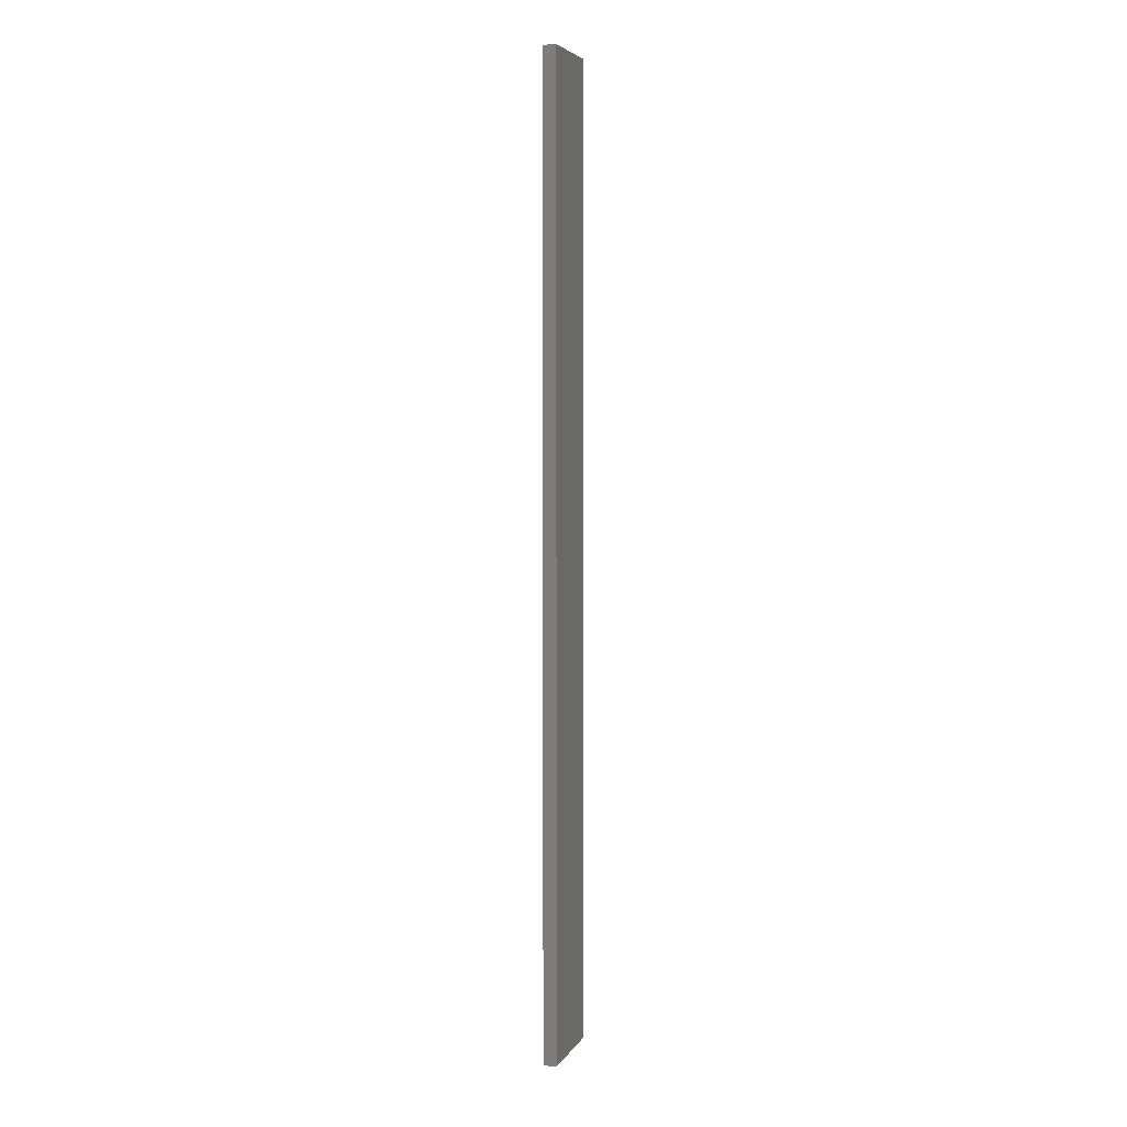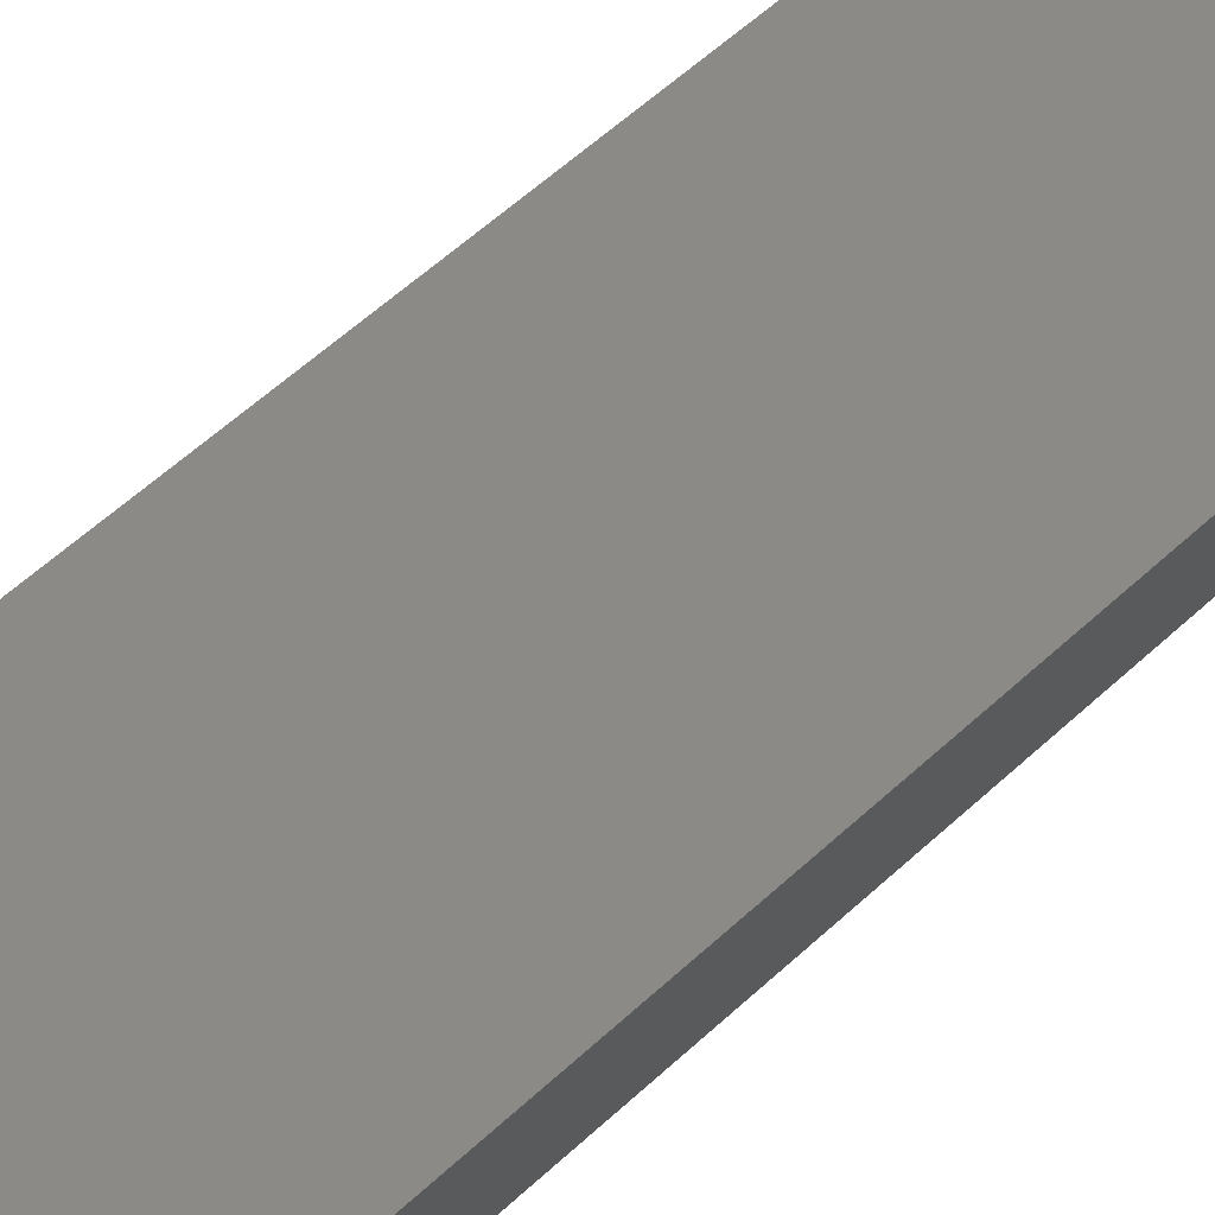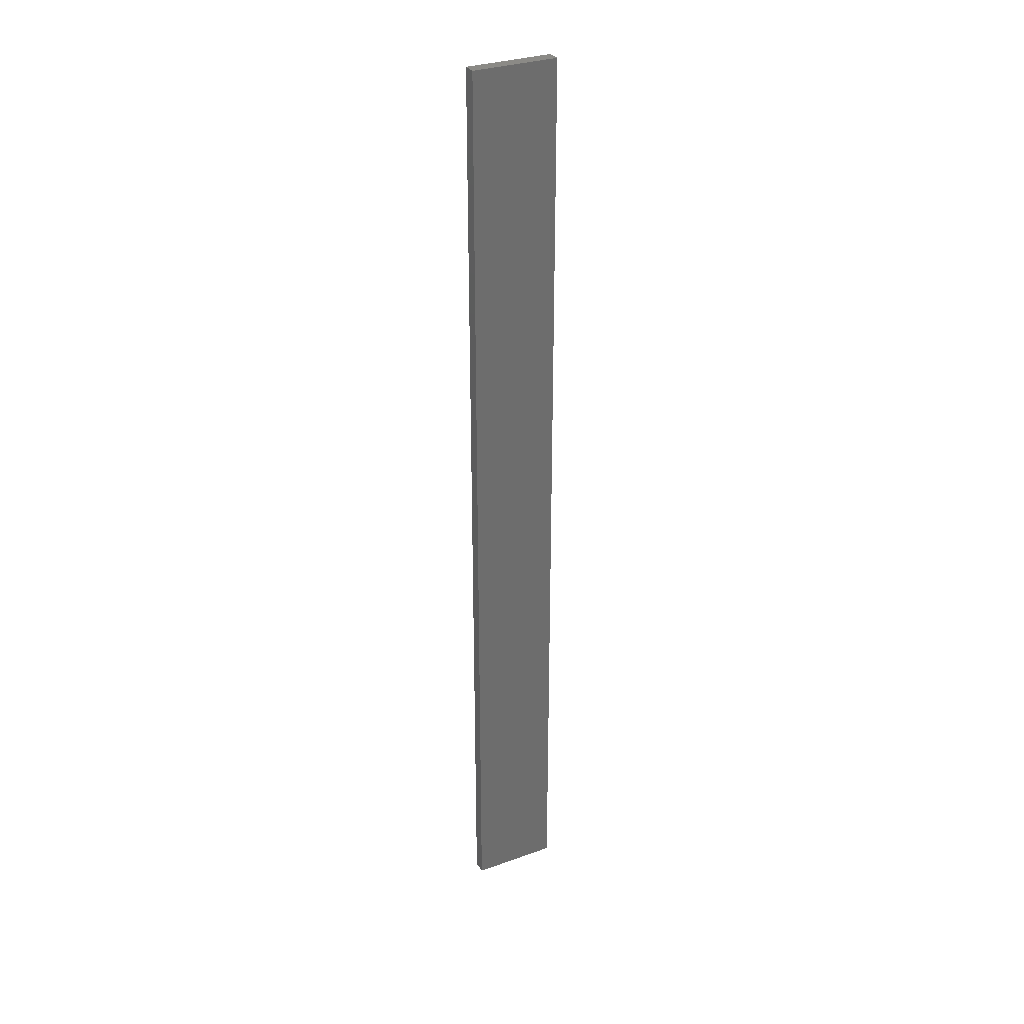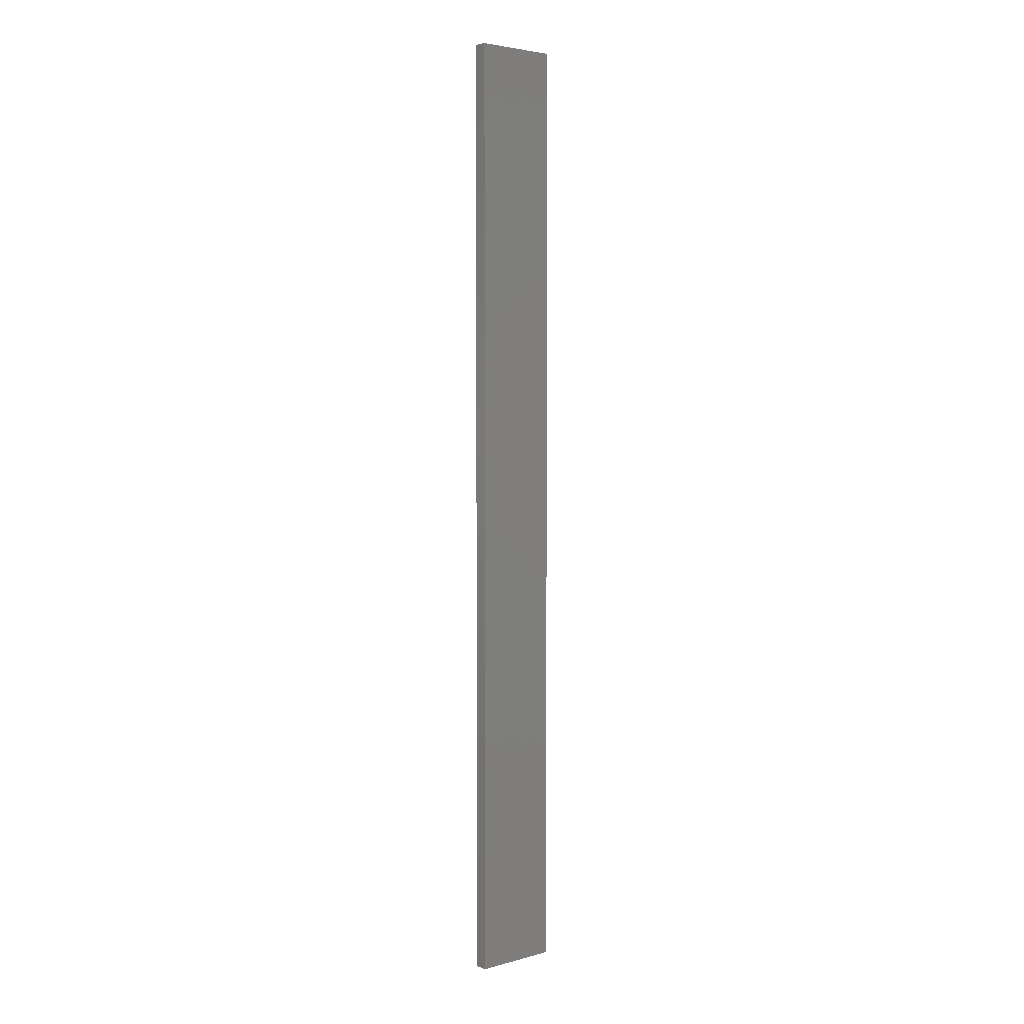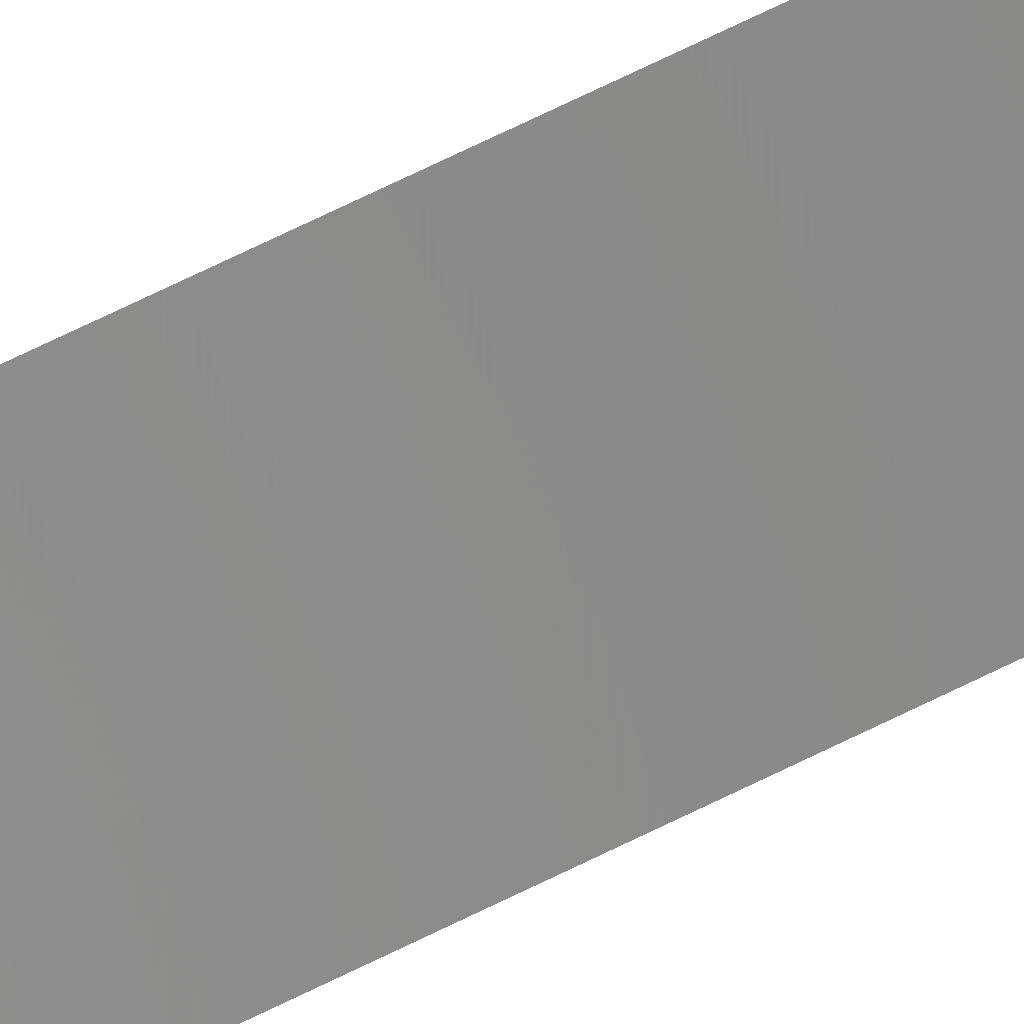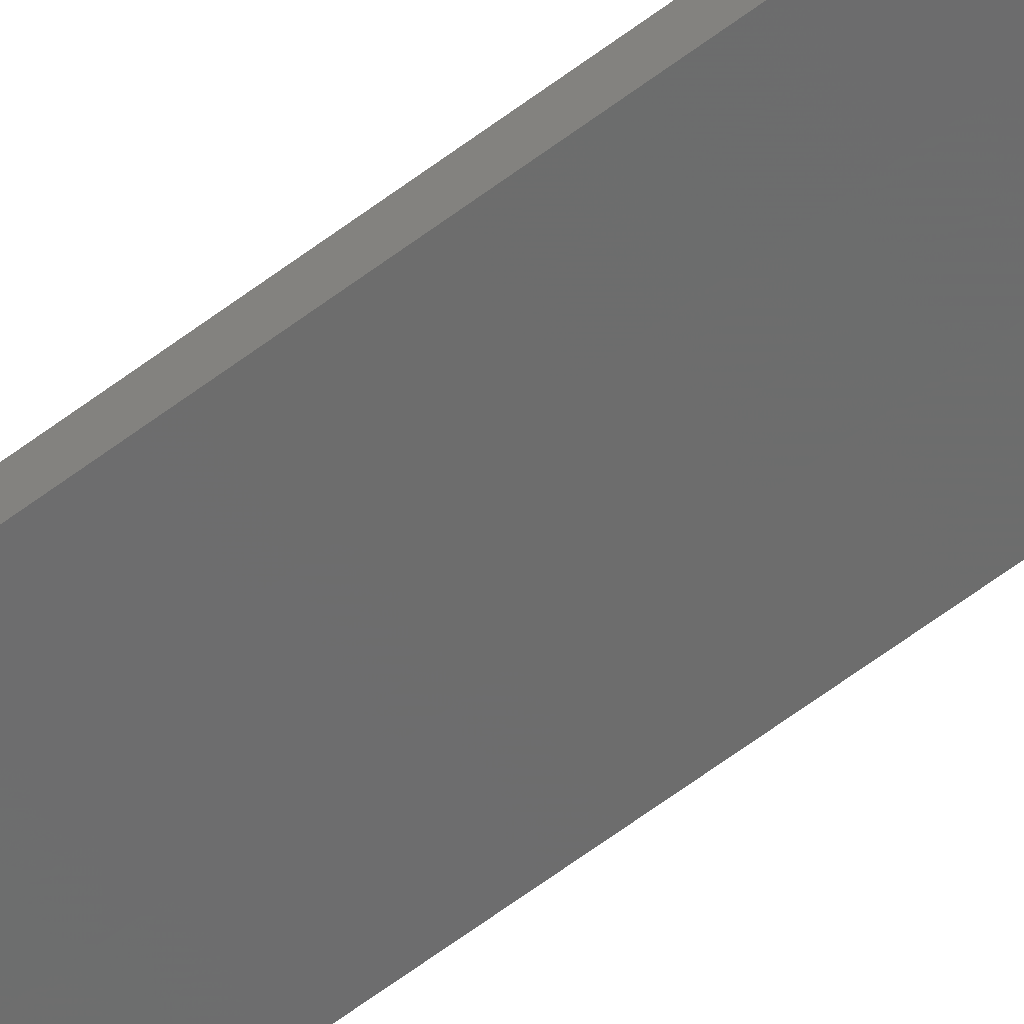
<metadata>
{"format":"stl","ext":"stl","renderer":"f3d","projection":"perspective","resolution":1024,"background":"white","views":[{"elev":5.2,"azim":119.6,"up":"+Z"},{"elev":26.1,"azim":-151.6,"up":"+Y"},{"elev":31.2,"azim":165.1,"up":"+Z"},{"elev":3.8,"azim":150.5,"up":"+Z"},{"elev":76.7,"azim":-115.5,"up":"+Y"},{"elev":-68.5,"azim":-53.9,"up":"+Y"}]}
</metadata>
<code>
# stl→obj: 16 verts, 28 faces
v -19.15 2.377 -192.2
v -19.15 2.377 -195.7
v -19.26 2.355 -195.7
v -19.26 2.355 -192.2
v -19.37 2.332 -195.7
v -19.37 2.332 -192.2
v -19.47 2.309 -192.2
v -19.47 2.309 -195.7
v -19.46 2.26 -195.7
v -19.46 2.26 -192.2
v -19.14 2.328 -195.7
v -19.14 2.328 -192.2
v -19.25 2.306 -195.7
v -19.25 2.306 -192.2
v -19.36 2.283 -192.2
v -19.36 2.283 -195.7
f 1 2 3
f 4 3 5
f 4 1 3
f 6 4 5
f 7 5 8
f 7 6 5
f 7 8 9
f 10 7 9
f 11 12 13
f 12 14 13
f 13 15 16
f 14 15 13
f 16 10 9
f 15 10 16
f 12 11 2
f 1 12 2
f 15 6 10
f 10 6 7
f 14 4 15
f 15 4 6
f 12 1 14
f 14 1 4
f 16 9 8
f 5 16 8
f 13 16 5
f 3 13 5
f 2 11 13
f 2 13 3

</code>
